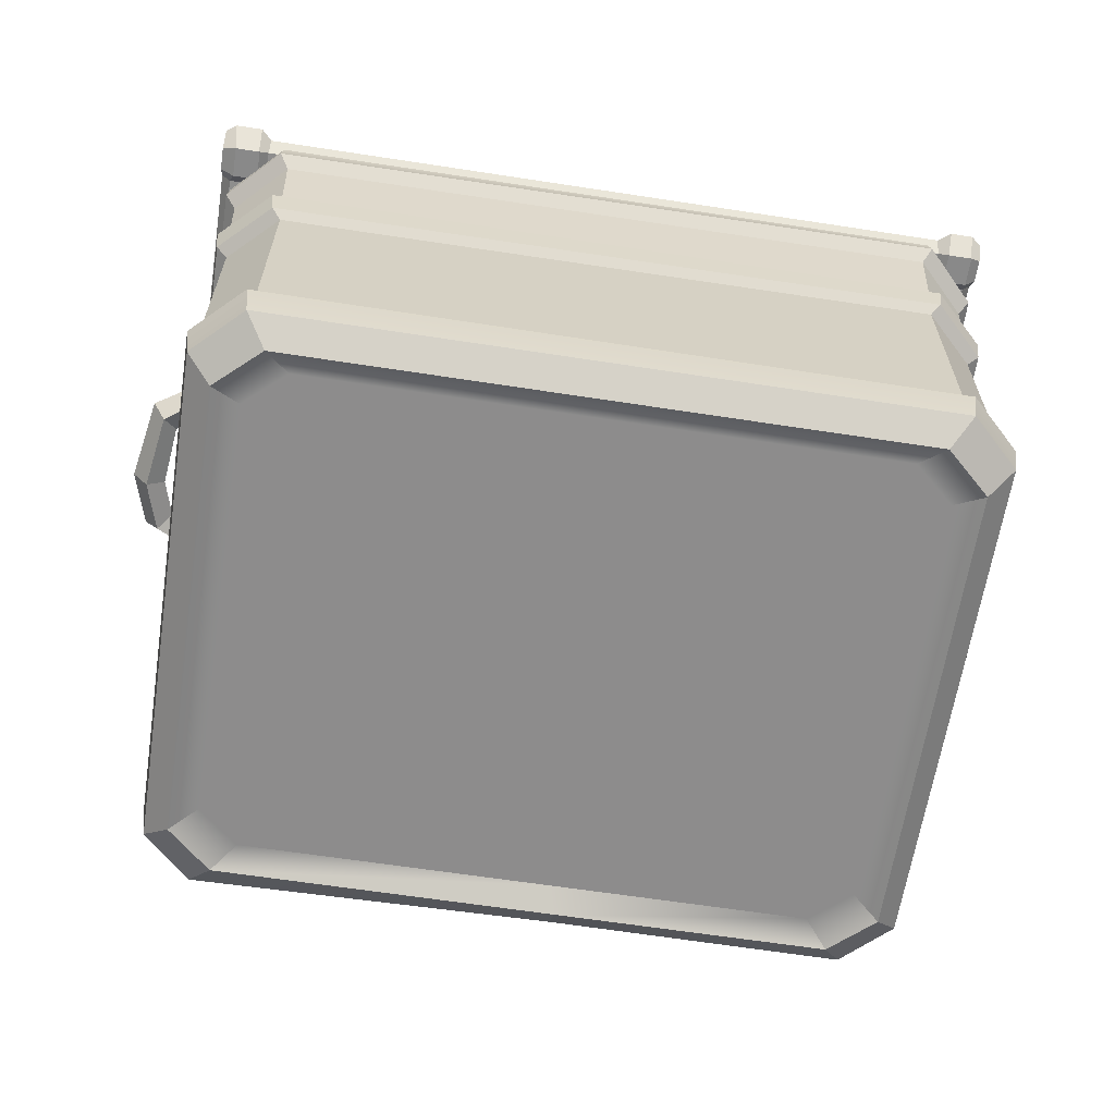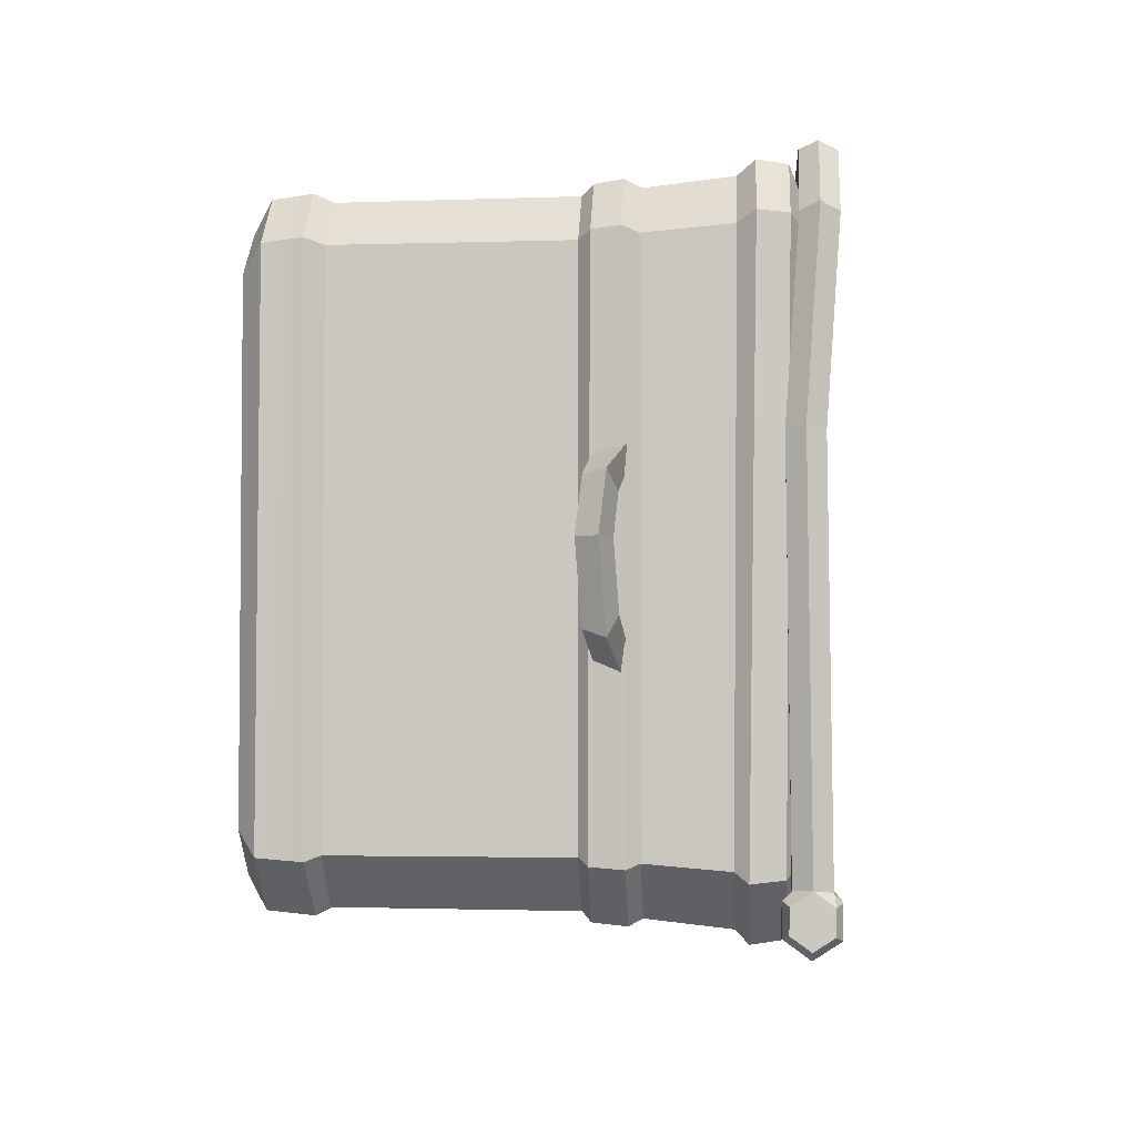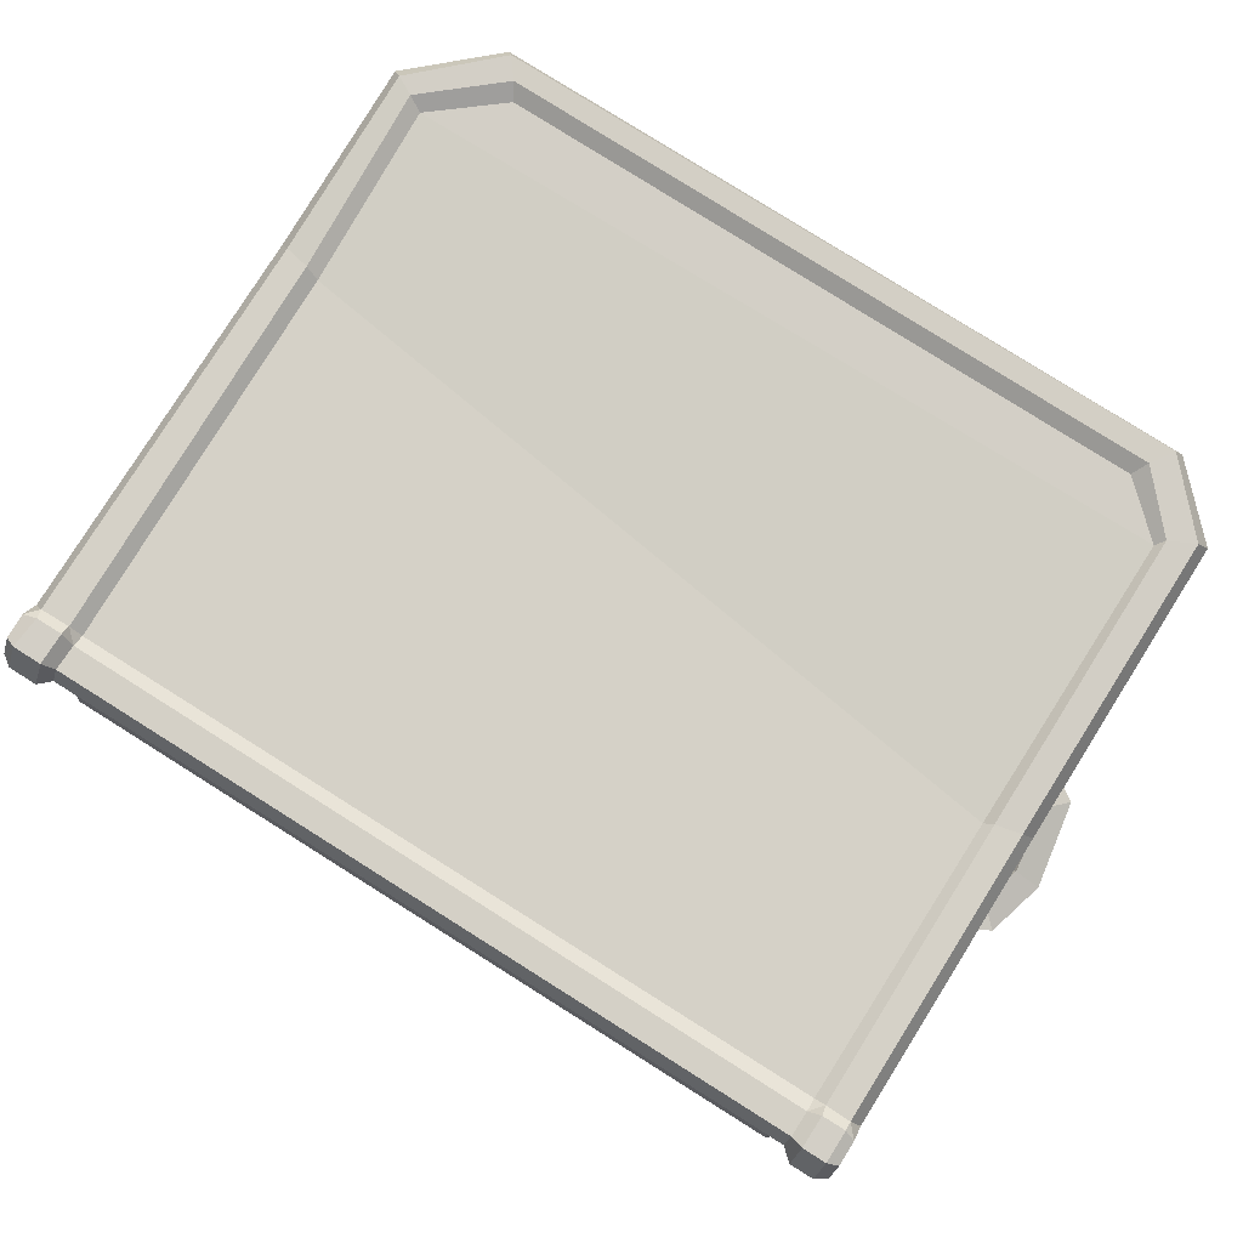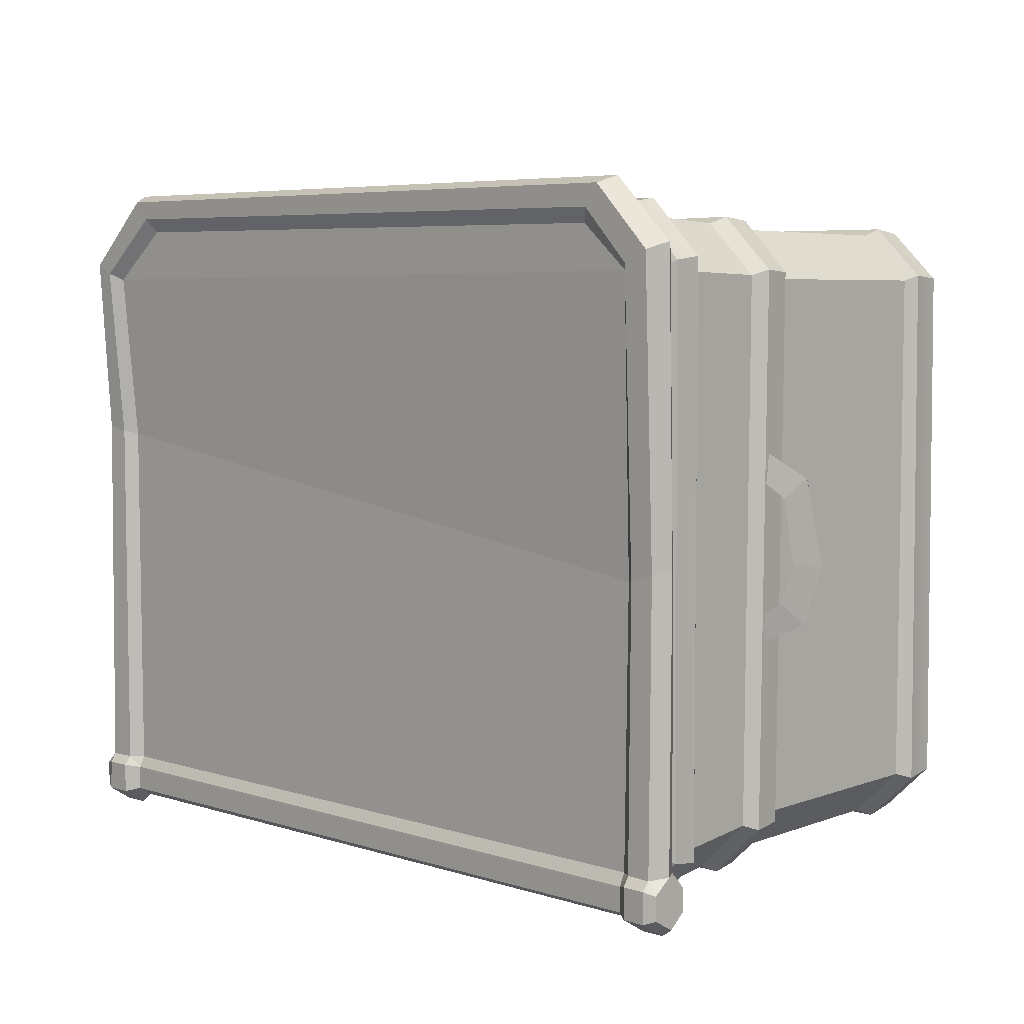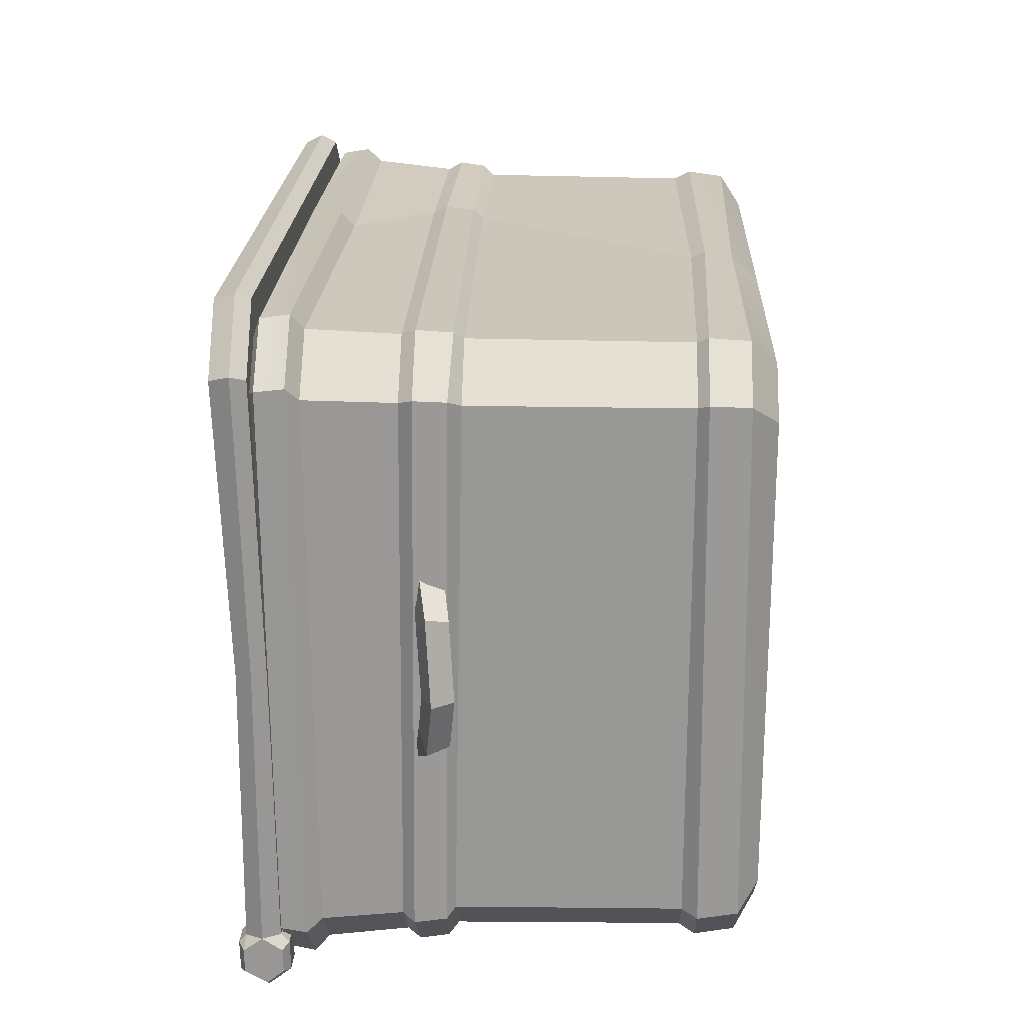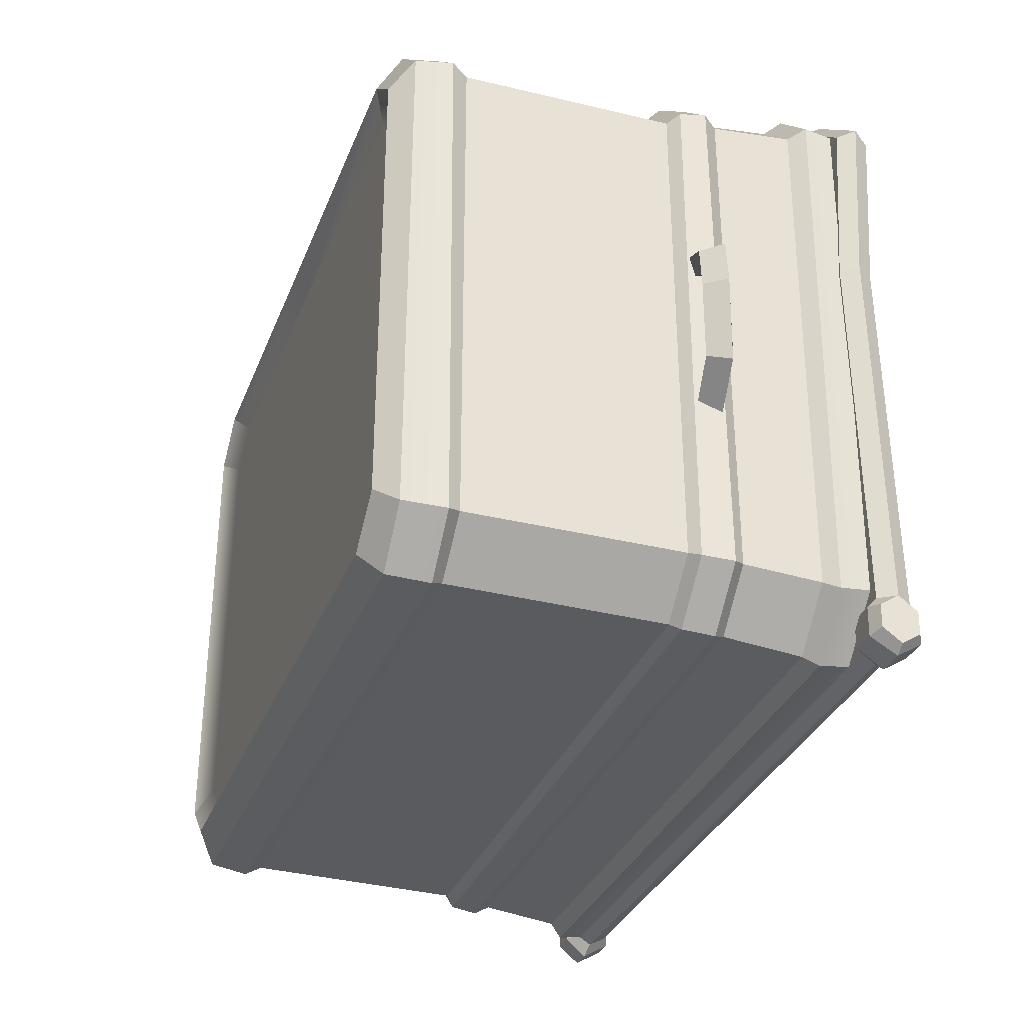
<metadata>
{"format":"obj","ext":"obj","renderer":"f3d","projection":"perspective","resolution":1024,"background":"white","views":[{"elev":-64.3,"azim":171.2,"up":"+Y"},{"elev":-3.5,"azim":94.0,"up":"+Z"},{"elev":79.9,"azim":-147.9,"up":"+Y"},{"elev":5.8,"azim":-136.4,"up":"+Z"},{"elev":21.4,"azim":-87.8,"up":"+Z"},{"elev":-32.5,"azim":70.6,"up":"+Z"}]}
</metadata>
<code>
v 42.56 28.2 -0.08135
v 40.86 29.43 -0.1138
v 41.67 31.22 -0.1791
v 44.14 30.17 -0.1568
v 41.14 28.72 4.976
v 39.83 29.78 3.627
v 40.64 31.57 3.562
v 42.6 30.74 5.307
v 41.42 28.7 -7.343
v 40.21 29.83 -5.987
v 40.93 31.64 -6.235
v 42.74 30.72 -8.086
v 37.49 29.31 7.075
v 37.3 32.01 5.418
v 37.87 32.13 7.765
v 37.08 29.47 -10.21
v 37.66 31.7 -10.97
v 37.34 32.13 -8.525
v 36.93 30.24 -8.377
v 36.6 29.78 5.515
v -42.56 28.2 -1.544
v -40.86 29.43 -1.512
v -41.67 31.22 -1.446
v -44.14 30.17 -1.469
v -41.14 28.72 -6.601
v -39.83 29.78 -5.252
v -40.64 31.57 -5.187
v -42.6 30.74 -6.932
v -41.42 28.7 5.718
v -40.21 29.83 4.362
v -40.93 31.64 4.609
v -42.74 30.72 6.461
v -37.49 29.31 -8.7
v -37.3 32.01 -7.044
v -37.87 32.13 -9.39
v -37.08 29.47 8.585
v -37.66 31.7 9.346
v -37.34 32.13 6.9
v -36.93 30.24 6.751
v -36.6 29.78 -7.14
v 34.27 0 -23.5
v 29.87 0 -27.49
v 38.56 44.72 -27.15
v 33.47 44.72 -32.24
v -35.14 0 -23.5
v -30.74 0 -27.49
v -39.41 45.05 -27.15
v -34.31 45.05 -32.24
v 38.56 45.33 26.14
v 33.47 45.33 31.23
v 34.27 0 22.48
v 29.87 0 26.47
v -34.31 45.45 31.23
v -39.41 45.45 26.14
v -35.14 0 22.48
v -30.74 0 26.47
v 36.7 1.816 -25.66
v 31.94 1.967 -30.23
v -32.8 1.967 -30.23
v -37.57 1.967 -25.66
v -37.57 2.509 24.65
v -32.8 2.509 29.21
v 31.94 1.967 29.21
v 36.7 1.967 24.65
v 32.38 46.07 -28.83
v 35.47 46.07 -25.76
v -33.22 46.3 -28.83
v -36.32 46.3 -25.76
v -36.32 46.7 24.75
v -33.22 46.7 27.81
v 32.9 46.5 28.24
v 35.99 46.5 25.18
v 30.54 44.61 -26.39
v 33.08 44.37 -23.87
v -32.35 45.23 -26.74
v -34.2 45.23 -24.9
v -34.2 45.62 23.88
v -32.35 45.62 25.72
v 31.5 45.34 25.72
v 33.36 45.34 23.88
v 32.76 40.27 -27.34
v 34.7 40.27 -25.44
v -33.6 39 -27.34
v -35.54 39 -25.44
v -35.54 40.3 24.44
v -33.6 40.3 26.34
v 33.4 40.3 26.78
v 35.39 40.3 24.84
v 30.89 5.273 -25.79
v 32.68 5.273 -24.09
v -31.75 5.273 -25.79
v -33.54 5.273 -24.09
v -33.54 5.273 23.08
v -31.75 5.273 24.77
v 30.89 5.273 24.77
v 32.68 5.273 23.08
v 32.61 40.59 -31.53
v 37.55 40.59 -26.59
v 37.55 41.02 25.57
v 32.61 41.02 30.51
v -33.46 41.62 30.08
v -38.4 41.62 25.14
v -38.4 41.22 -26.59
v -33.46 41.22 -31.53
v 33.55 41.79 -32.68
v 38.65 41.79 -27.5
v 38.65 42.6 26.48
v 33.55 42.6 31.67
v -34.39 42.73 31.67
v -39.49 42.73 26.48
v -39.49 42.59 -27.5
v -34.39 42.59 -32.68
v 30.15 41.9 -25.78
v -32.06 41.29 -26.3
v -33.89 41.29 -24.5
v -33.89 41.69 23.5
v -32.06 41.69 25.3
v 31.22 41.69 25.3
v 33.05 41.69 23.5
v 32.67 41.9 -23.32
v -32.75 28.61 -30.17
v -37.54 28.61 -25.55
v -37.54 27.65 24.53
v -32.75 27.65 29.16
v 31.88 28.11 29.16
v 36.68 28.11 24.53
v 36.68 28.11 -25.55
v 31.88 28.11 -30.17
v 37.3 5.955 -25.96
v 32.45 6.105 -30.61
v -33.31 5.781 -30.61
v -38.17 5.781 -25.96
v -38.17 6.254 24.95
v -33.31 6.254 29.59
v 32.45 5.571 29.59
v 37.3 5.571 24.95
v -37.25 7.239 -25.46
v -32.53 7.239 -29.97
v 31.67 7.239 -29.97
v 36.38 7.239 -25.46
v 36.38 7.239 24.45
v 31.67 7.239 28.96
v -32.53 7.239 28.96
v -37.25 7.239 24.45
v 32.3 33.15 -30.71
v 37.17 33.15 -25.97
v 37.17 33.15 24.96
v 32.3 33.15 29.7
v -33.17 33.13 29.61
v -38.03 33.13 24.88
v -38.03 33.56 -25.97
v -33.17 33.56 -30.71
v -33.68 29.55 -31.03
v -38.62 29.4 -26.21
v -38.62 28.82 25.15
v -33.66 28.53 29.95
v 32.8 29.17 29.99
v 37.75 29.17 25.19
v 37.75 28.92 -26.21
v 32.8 28.92 -31.01
v 33.14 31.96 -31.31
v 38.15 31.96 -26.45
v 38.15 31.71 25.43
v 33.14 31.71 30.29
v -34 31.84 30.24
v -39.02 31.84 25.38
v -39.02 32.43 -26.45
v -33.99 32.28 -31.29
v -3.722 0 26.47
v -3.722 2.666 29.21
v -3.722 5.364 29.59
v -3.722 6.69 28.96
v 14.53 28.41 28.43
v 14.53 29.38 29.25
v 14.53 32.31 29.54
v 14.53 33.67 28.93
v 1.781 40.9 30.51
v 1.781 42.24 31.88
v 4.539 45.39 31.44
v 4.798 46.28 28.59
v 4.539 45.16 26.29
v 1.784 41.27 26.08
v 2.106 39.88 26.77
v 27.64 1.396 24.12
v 31.64 1.396 20.63
v 27.64 1.396 -25.14
v 31.64 1.396 -21.64
v -28.5 1.396 24.12
v -28.5 1.396 -25.14
v -32.51 1.396 20.63
v -32.51 1.396 -21.64
v -2.954 1.396 24.12
f 5 6 2 1
f 6 7 3 2
f 7 8 4 3
f 8 5 1 4
f 9 1 2 10
f 10 2 3 11
f 11 3 4 12
f 12 4 1 9
f 15 8 7 14
f 13 5 8 15
f 17 12 9 16
f 18 11 12 17
f 19 10 11 18
f 16 9 10 19
f 6 5 13 20
f 7 6 20 14
f 25 26 22 21
f 26 27 23 22
f 27 28 24 23
f 28 25 21 24
f 29 21 22 30
f 30 22 23 31
f 31 23 24 32
f 32 24 21 29
f 35 28 27 34
f 33 25 28 35
f 37 32 29 36
f 38 31 32 37
f 39 30 31 38
f 36 29 30 39
f 26 25 33 40
f 27 26 40 34
f 168 161 160 153
f 156 174 175 165
f 166 167 154 155
f 162 163 158 159
f 90 89 95 96
f 185 184 186 187
f 159 160 161 162
f 153 154 167 168
f 163 164 157 158
f 165 166 155 156
f 41 42 58 57
f 59 58 42 46
f 46 45 60 59
f 61 60 45 55
f 62 61 55 56
f 169 170 62 56
f 64 63 52 51
f 57 64 51 41
f 43 44 65 66
f 44 48 67 65
f 48 47 68 67
f 47 54 69 68
f 54 53 70 69
f 53 179 180 70
f 50 49 72 71
f 49 43 66 72
f 66 65 73 74
f 65 67 75 73
f 67 68 76 75
f 68 69 77 76
f 69 70 78 77
f 70 180 181 78
f 71 72 80 79
f 72 66 74 80
f 120 113 81 82
f 113 114 83 81
f 114 115 84 83
f 115 116 85 84
f 116 117 86 85
f 117 182 183 86
f 118 119 88 87
f 119 120 82 88
f 82 81 89 90
f 81 83 91 89
f 83 84 92 91
f 84 85 93 92
f 85 86 94 93
f 183 94 86
f 87 88 96 95
f 88 82 90 96
f 98 97 105 106
f 106 107 99 98
f 107 108 100 99
f 101 177 178 109
f 109 110 102 101
f 110 111 103 102
f 104 103 111 112
f 112 105 97 104
f 106 105 44 43
f 49 107 106 43
f 49 50 108 107
f 109 178 179 53
f 53 54 110 109
f 47 111 110 54
f 112 111 47 48
f 44 105 112 48
f 73 75 114 113
f 75 76 115 114
f 76 77 116 115
f 77 78 117 116
f 78 181 182 117
f 79 80 119 118
f 80 74 120 119
f 74 73 113 120
f 131 132 137 138
f 144 137 132 133
f 133 134 143 144
f 171 172 143 134
f 135 136 141 142
f 140 141 136 129
f 129 130 139 140
f 138 139 130 131
f 58 130 129 57
f 131 130 58 59
f 60 132 131 59
f 133 132 60 61
f 62 134 133 61
f 170 171 134 62
f 64 136 135 63
f 129 136 64 57
f 138 137 122 121
f 121 128 139 138
f 140 139 128 127
f 127 126 141 140
f 142 141 126 125
f 173 124 143 172
f 144 143 124 123
f 123 122 137 144
f 146 145 97 98
f 98 99 147 146
f 99 100 148 147
f 149 176 177 101
f 101 102 150 149
f 102 103 151 150
f 152 151 103 104
f 104 97 145 152
f 121 122 154 153
f 155 154 122 123
f 156 155 123 124
f 124 173 174 156
f 158 157 125 126
f 159 158 126 127
f 127 128 160 159
f 153 160 128 121
f 162 161 145 146
f 146 147 163 162
f 147 148 164 163
f 165 175 176 149
f 149 150 166 165
f 150 151 167 166
f 168 167 151 152
f 152 145 161 168
f 52 63 170 169
f 135 171 170 63
f 142 172 171 135
f 142 125 173 172
f 174 173 125 157
f 175 174 157 164
f 176 175 164 148
f 177 176 148 100
f 178 177 100 108
f 179 178 108 50
f 180 179 50 71
f 181 180 71 79
f 182 181 79 118
f 183 182 118 87
f 189 188 190 191
f 189 192 188
f 186 184 192 189
f 94 91 92 93
f 95 89 91 94
f 95 183 87
f 95 94 183
f 51 52 184 185
f 42 41 187 186
f 41 51 185 187
f 56 55 190 188
f 55 45 191 190
f 45 46 189 191
f 169 56 188 192
f 52 169 192 184
f 46 42 186 189
v 38.75 45.14 -27.99
v 38.75 48.44 -28.1
v 31.67 49.44 32.79
v 38.75 49.32 26.18
v 38.75 46.02 26.26
v 31.67 46.14 32.88
v 39.76 44.93 -29.15
v 39.76 48.61 -29.25
v 39.76 44.88 -31.43
v 39.76 48.56 -31.52
v 39.76 46.69 -32.73
v 35.99 48.45 -28.04
v 37.03 49.28 25.26
v 30.25 49.39 30.96
v 39.76 46.8 -27.91
v 39.76 47.68 26.86
v 32.38 47.81 33.47
v 34.91 47.95 -29.17
v 35.7 48.47 24.59
v 29.46 48.55 29.59
v 38.38 44.37 -28.79
v 38.38 44.3 -31.76
v 38.74 46.68 -33.47
v 38.74 49.12 -31.9
v 38.42 49.19 -28.92
v -39.11 45.14 -27.99
v -39.11 48.44 -28.1
v -33.62 49.44 32.79
v -39.11 49.32 27
v -39.11 46.02 27.09
v -33.62 46.14 32.88
v -40.12 44.93 -29.15
v -40.12 48.61 -29.25
v -40.12 44.88 -31.43
v -40.12 48.56 -31.52
v -40.12 46.45 -32.73
v -36.78 48.45 -28.04
v -36.73 49.28 25.88
v -32.25 49.39 30.75
v -40.12 46.8 -27.91
v -40.12 47.35 27.68
v -34.33 47.47 33.47
v -35.76 48.38 -29.24
v -36.12 48.47 25.21
v -31.46 48.55 29.38
v -39.09 44.37 -28.79
v -39.09 44.3 -31.76
v -39.09 46.44 -33.47
v -39.09 49.12 -31.9
v -39.09 49.19 -28.92
v -35.69 45.14 -27.99
v -36.66 44.3 -31.76
v -36.87 46.45 -33.47
v -36.88 49.12 -31.9
v -36.9 49.19 -28.92
v 35 45.14 -27.99
v 35.8 44.37 -28.79
v 35.99 44.3 -31.76
v 36.07 46.67 -33.47
v 36.03 49.12 -31.9
v 35.96 49.19 -28.92
v 35.08 45.18 -31.51
v 35.03 46.53 -32.46
v 35.03 47.9 -31.59
v -35.69 45.15 -31.51
v -35.67 46.7 -32.46
v -35.74 48.35 -31.59
v 34.9 47.37 -28.09
v -35.76 47.79 -28.05
v -36.7 44.37 -28.79
v -35.85 46.02 25.41
v 35.9 46.02 24.79
v -32.33 46.08 29.92
v 30.67 46.09 29.95
v 38.75 48.11 8.584
v 36.5 48.09 8.165
v 35.29 47.14 7.816
v -35.94 47.58 -1.966
v -36.76 48.21 -1.636
v -39.11 48.23 -1.116
v -40.12 46.67 -0.687
v -39.11 45.39 -1.016
v -35.77 45.39 -1.838
v 35.44 44.8 7.962
v 38.75 44.8 8.684
v 39.76 46.46 9.013
f 278 267 196 208
f 195 209 208 196
f 200 194 207
f 207 203 202 200
f 267 268 205 196
f 196 205 206 195
f 277 278 208 197
f 209 198 197 208
f 212 211 236 237
f 222 274 275 263
f 213 193 248 249
f 214 213 249 250
f 215 214 250 251
f 198 209 234 223
f 268 269 211 205
f 205 211 212 206
f 199 207 193 213
f 214 201 199 213
f 215 203 201 214
f 202 203 215 216
f 200 202 216 217
f 200 217 194
f 204 194 217 253
f 195 220 234 209
f 272 273 233 221
f 220 221 233 234
f 225 232 219
f 216 252 253 217
f 232 225 227 228
f 215 251 252 216
f 271 272 221 230
f 221 220 231 230
f 206 231 220 195
f 273 274 222 233
f 234 233 222 223
f 270 271 230 236
f 230 231 237 236
f 212 237 231 206
f 224 238 218 232
f 239 238 224 226
f 240 239 226 228
f 227 241 240 228
f 225 242 241 227
f 225 219 242
f 236 211 269 270
f 262 243 218 238
f 244 262 238 239
f 245 244 239 240
f 246 245 240 241
f 247 246 241 242
f 254 250 249 248
f 251 250 254 255
f 252 251 255 256
f 253 252 256 210
f 254 248 243 257
f 255 254 257 258
f 256 255 258 259
f 210 256 259 235
f 244 257 243 262
f 258 257 244 245
f 259 258 245 246
f 235 259 246 247
f 235 247 229
f 229 247 242 219
f 210 204 253
f 261 260 210 235
f 235 229 261
f 210 260 204
f 198 266 264 197
f 276 277 197 264
f 275 276 264 263
f 207 199 201 203
f 232 228 226 224
f 264 266 265 263
f 223 265 266 198
f 222 263 265 223
f 194 204 268 267
f 204 260 269 268
f 270 269 260 261
f 229 271 270 261
f 219 272 271 229
f 232 273 272 219
f 218 274 273 232
f 275 274 218 243
f 248 276 275 243
f 248 193 277 276
f 193 207 278 277
f 207 194 267 278

</code>
